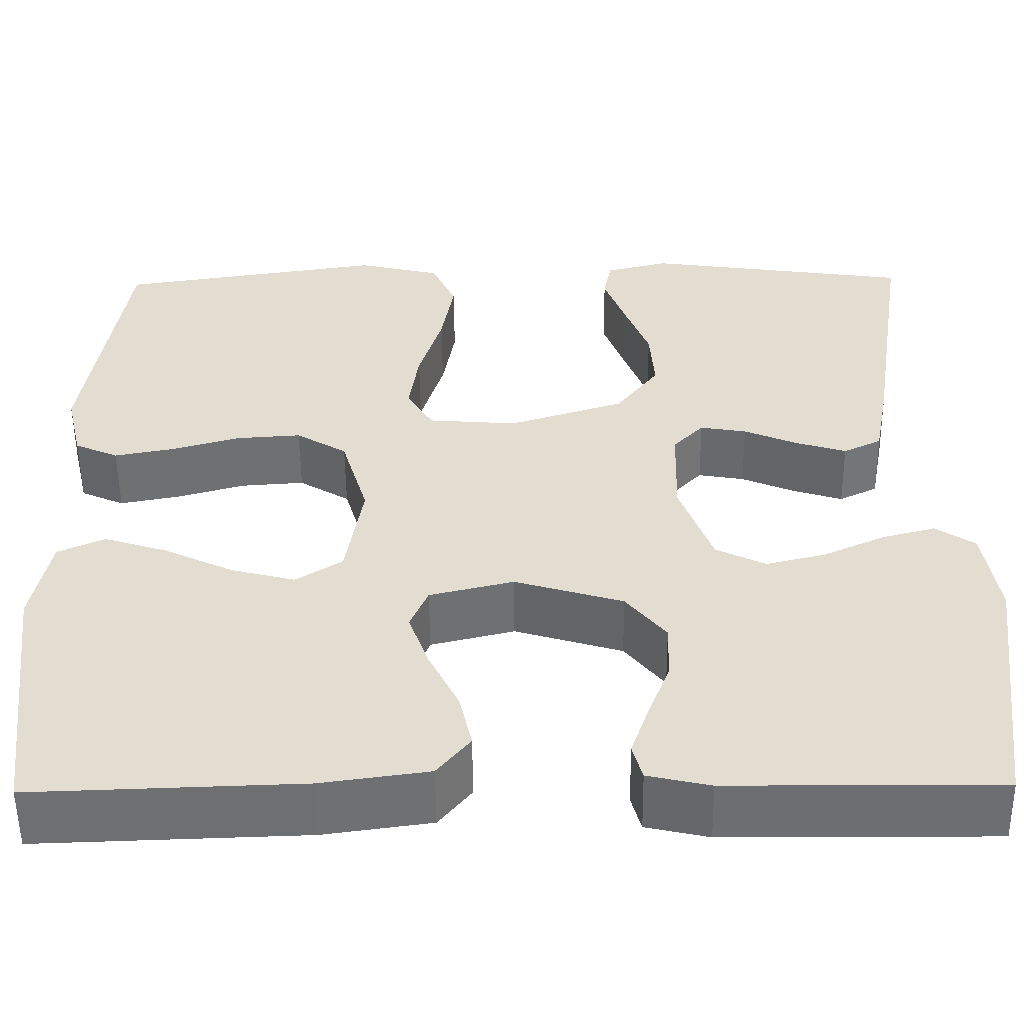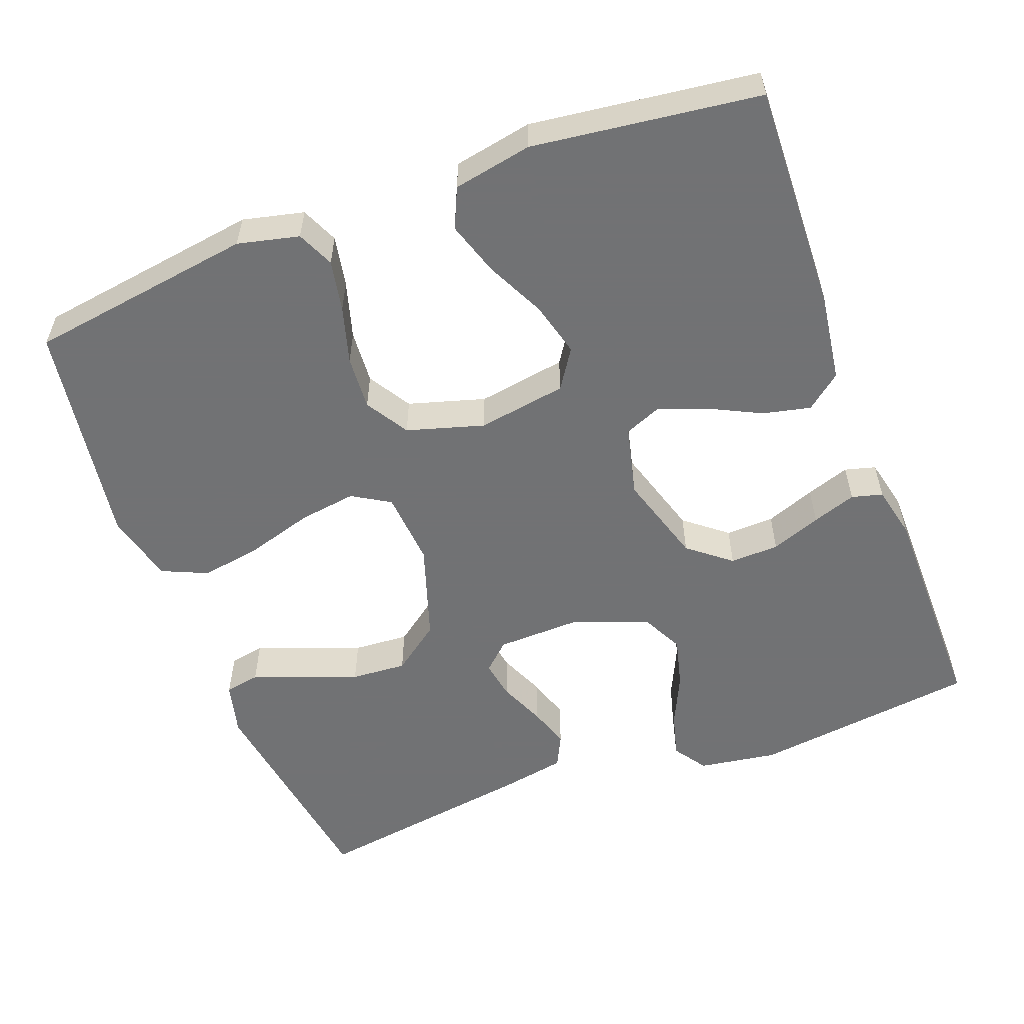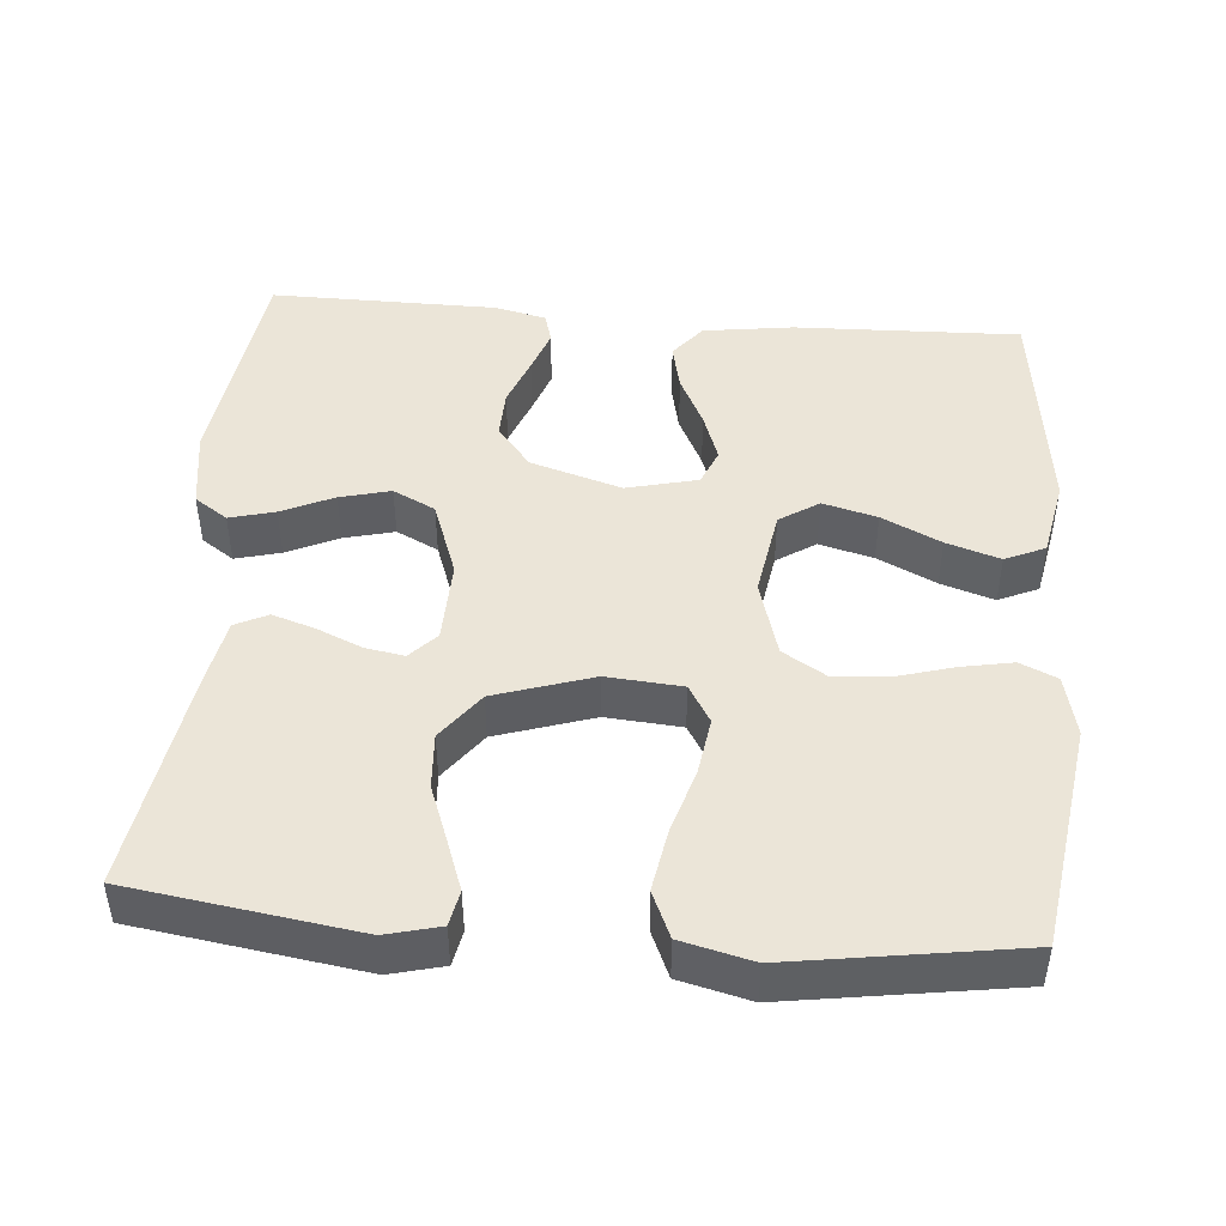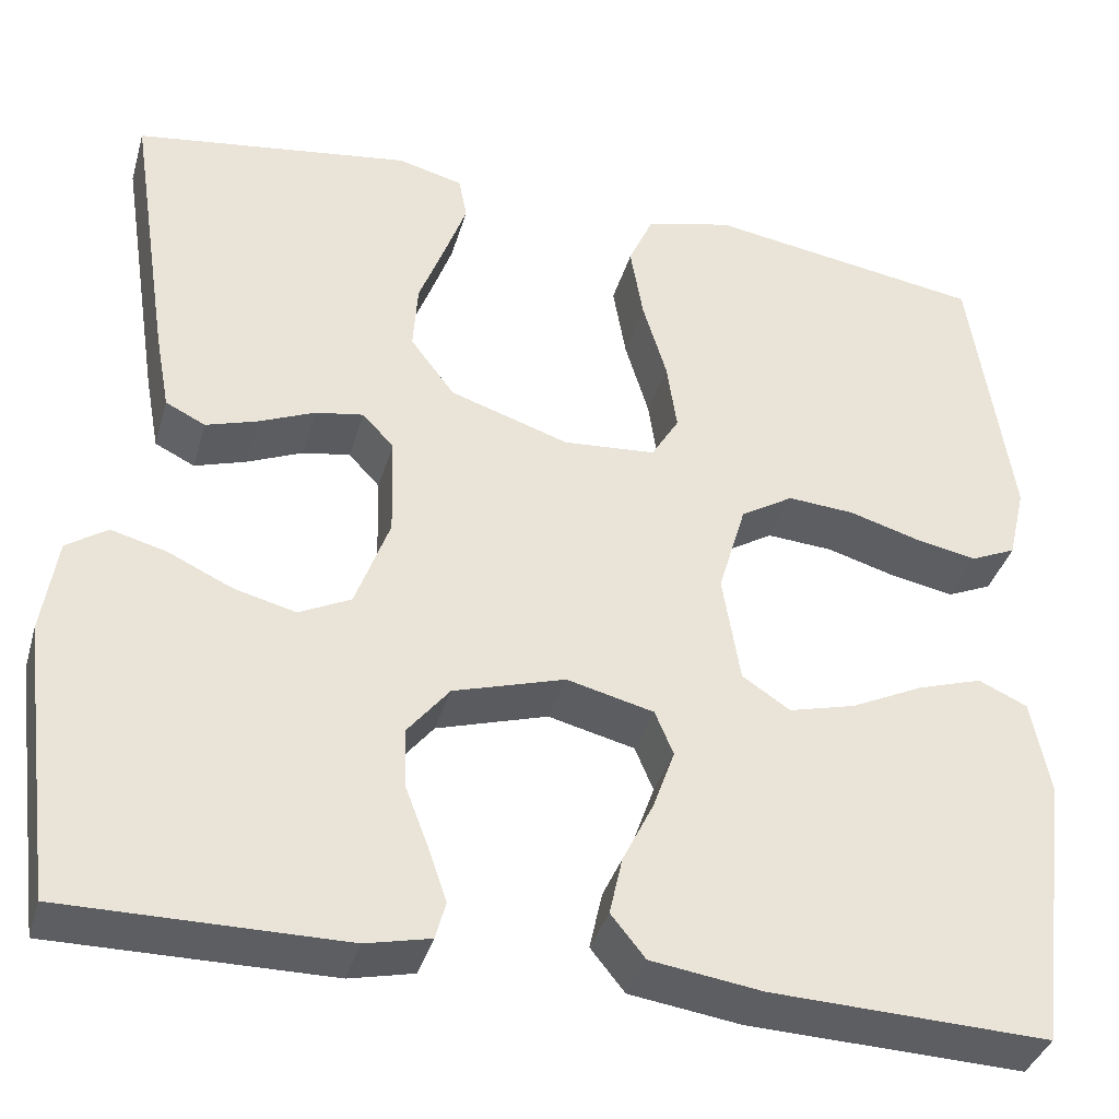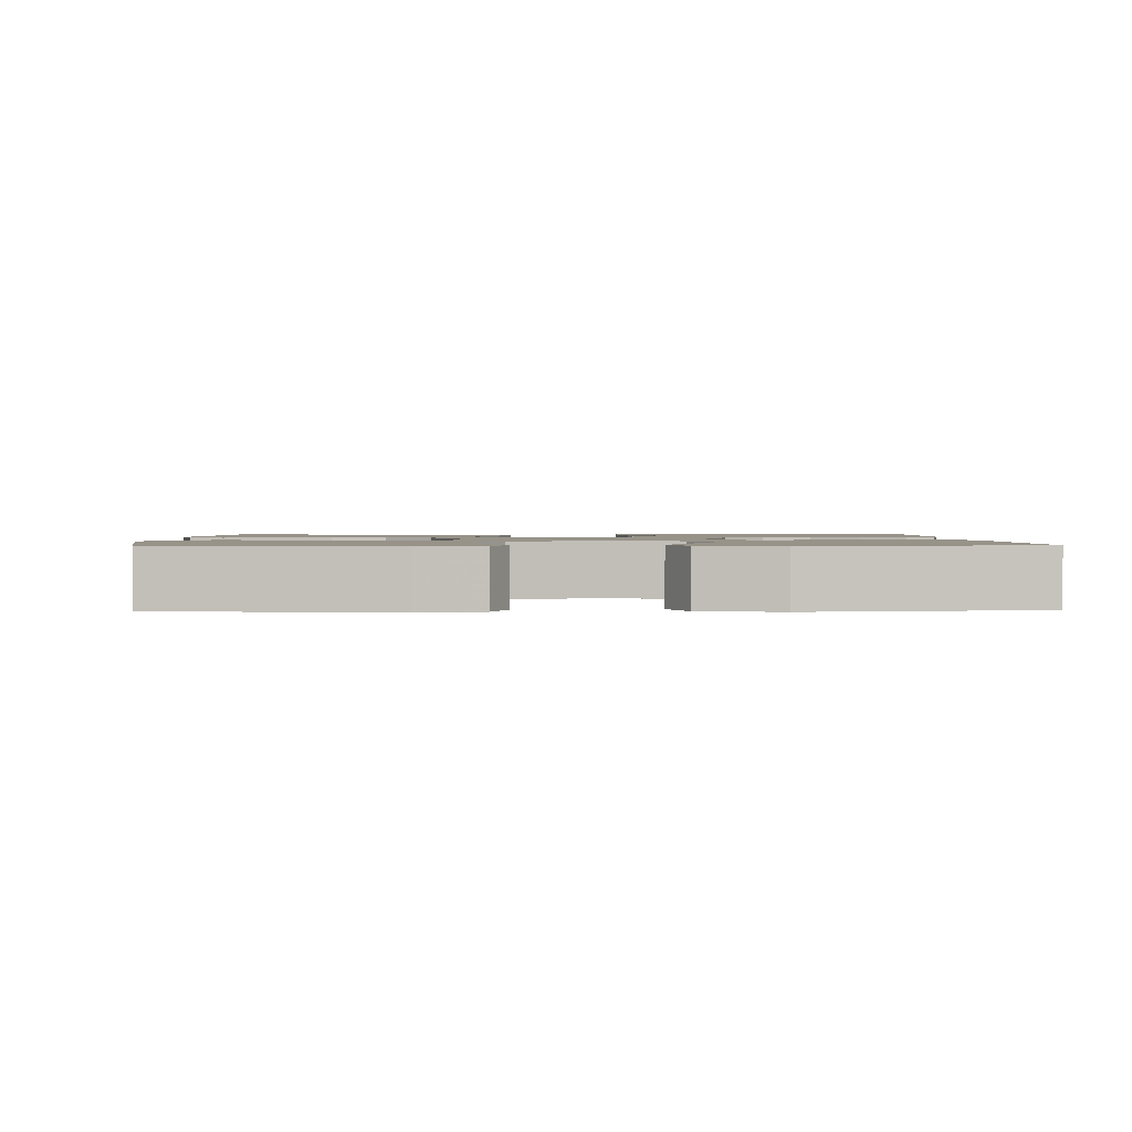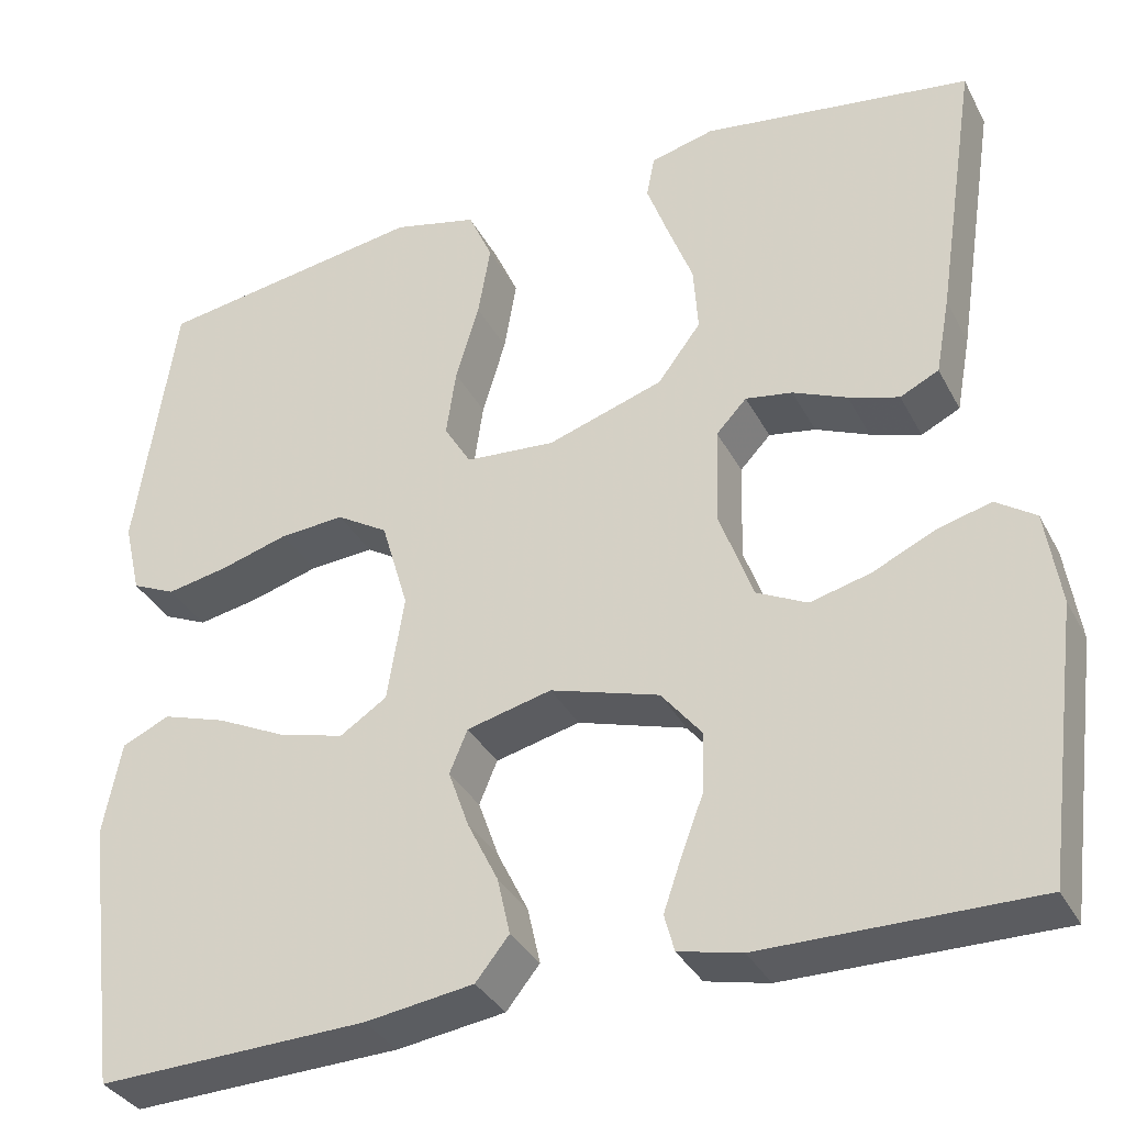
<metadata>
{"format":"obj","ext":"obj","renderer":"f3d","projection":"perspective","resolution":1024,"background":"white","views":[{"elev":-54.4,"azim":-179.4,"up":"+Z"},{"elev":-55.6,"azim":110.6,"up":"+Y"},{"elev":45.8,"azim":4.8,"up":"+Y"},{"elev":-37.6,"azim":-15.7,"up":"+Z"},{"elev":1.5,"azim":88.4,"up":"+Y"},{"elev":-34.7,"azim":-155.4,"up":"+Z"}]}
</metadata>
<code>
v 0.5 0.07 -0.5
v 0.2 0.07 -0.49
v 0.08 0.07 -0.473
v 0.043 0.07 -0.427
v 0.057 0.07 -0.364
v 0.091 0.07 -0.295
v 0.114 0.07 -0.23
v 0.094 0.07 -0.182
v 0 0.07 -0.159
v -0.121 0.07 -0.196
v -0.166 0.07 -0.252
v -0.164 0.07 -0.317
v -0.139 0.07 -0.383
v -0.119 0.07 -0.441
v -0.13 0.07 -0.482
v -0.2 0.07 -0.498
v -0.5 0.07 -0.5
v -0.539 0.07 -0.2
v -0.523 0.07 -0.095
v -0.479 0.07 -0.065
v -0.419 0.07 -0.081
v -0.35 0.07 -0.113
v -0.283 0.07 -0.13
v -0.227 0.07 -0.102
v -0.19 0.07 0
v -0.193 0.07 0.11
v -0.227 0.07 0.146
v -0.279 0.07 0.137
v -0.339 0.07 0.111
v -0.395 0.07 0.093
v -0.438 0.07 0.114
v -0.454 0.07 0.2
v -0.5 0.07 0.5
v -0.2 0.07 0.544
v -0.129 0.07 0.526
v -0.12 0.07 0.479
v -0.144 0.07 0.413
v -0.172 0.07 0.339
v -0.177 0.07 0.265
v -0.129 0.07 0.201
v 0 0.07 0.159
v 0.1 0.07 0.167
v 0.13 0.07 0.217
v 0.119 0.07 0.293
v 0.093 0.07 0.38
v 0.079 0.07 0.462
v 0.106 0.07 0.523
v 0.2 0.07 0.546
v 0.5 0.07 0.5
v 0.544 0.07 0.2
v 0.525 0.07 0.119
v 0.476 0.07 0.097
v 0.408 0.07 0.11
v 0.332 0.07 0.132
v 0.26 0.07 0.137
v 0.203 0.07 0.102
v 0.173 0.07 0
v 0.192 0.07 -0.118
v 0.244 0.07 -0.152
v 0.316 0.07 -0.133
v 0.394 0.07 -0.095
v 0.465 0.07 -0.072
v 0.518 0.07 -0.096
v 0.538 0.07 -0.2
v 0.5 0 -0.5
v 0.2 0 -0.49
v 0.08 0 -0.473
v 0.043 0 -0.427
v 0.057 0 -0.364
v 0.091 0 -0.295
v 0.114 0 -0.23
v 0.094 0 -0.182
v 0 0 -0.159
v -0.121 0 -0.196
v -0.166 0 -0.252
v -0.164 0 -0.317
v -0.139 0 -0.383
v -0.119 0 -0.441
v -0.13 0 -0.482
v -0.2 0 -0.498
v -0.5 0 -0.5
v -0.539 0 -0.2
v -0.523 0 -0.095
v -0.479 0 -0.065
v -0.419 0 -0.081
v -0.35 0 -0.113
v -0.283 0 -0.13
v -0.227 0 -0.102
v -0.19 0 0
v -0.193 0 0.11
v -0.227 0 0.146
v -0.279 0 0.137
v -0.339 0 0.111
v -0.395 0 0.093
v -0.438 0 0.114
v -0.454 0 0.2
v -0.5 0 0.5
v -0.2 0 0.544
v -0.129 0 0.526
v -0.12 0 0.479
v -0.144 0 0.413
v -0.172 0 0.339
v -0.177 0 0.265
v -0.129 0 0.201
v 0 0 0.159
v 0.1 0 0.167
v 0.13 0 0.217
v 0.119 0 0.293
v 0.093 0 0.38
v 0.079 0 0.462
v 0.106 0 0.523
v 0.2 0 0.546
v 0.5 0 0.5
v 0.544 0 0.2
v 0.525 0 0.119
v 0.476 0 0.097
v 0.408 0 0.11
v 0.332 0 0.132
v 0.26 0 0.137
v 0.203 0 0.102
v 0.173 0 0
v 0.192 0 -0.118
v 0.244 0 -0.152
v 0.316 0 -0.133
v 0.394 0 -0.095
v 0.465 0 -0.072
v 0.518 0 -0.096
v 0.538 0 -0.2
f 60 61 62 63
f 59 60 63 64
f 51 52 53 54
f 51 54 55
f 50 51 55
f 49 50 55
f 48 49 55 56
f 44 45 46 47
f 43 44 47 48
f 35 36 37 38
f 33 34 35 38
f 33 38 39
f 32 33 39 40
f 28 29 30 31
f 27 28 31 32
f 19 20 21 22
f 19 22 23
f 18 19 23
f 17 18 23
f 16 17 23 24
f 12 13 14 15
f 12 15 16 24
f 3 4 5 6
f 3 6 7
f 2 3 7
f 59 64 1 2
f 58 59 2 7
f 57 58 7 8
f 43 48 56 57
f 42 43 57 8
f 41 42 8 9
f 27 32 40 41
f 26 27 41
f 25 26 41 9
f 11 12 24 25
f 10 11 25
f 9 10 25
f 127 126 125 124
f 128 127 124 123
f 118 117 116 115
f 119 118 115
f 119 115 114
f 119 114 113
f 120 119 113 112
f 111 110 109 108
f 112 111 108 107
f 102 101 100 99
f 102 99 98 97
f 103 102 97
f 104 103 97 96
f 95 94 93 92
f 96 95 92 91
f 86 85 84 83
f 87 86 83
f 87 83 82
f 87 82 81
f 88 87 81 80
f 79 78 77 76
f 88 80 79 76
f 70 69 68 67
f 71 70 67
f 71 67 66
f 66 65 128 123
f 71 66 123 122
f 72 71 122 121
f 121 120 112 107
f 72 121 107 106
f 73 72 106 105
f 105 104 96 91
f 105 91 90
f 73 105 90 89
f 89 88 76 75
f 89 75 74
f 89 74 73
f 1 65 66 2
f 2 66 67 3
f 3 67 68 4
f 4 68 69 5
f 5 69 70 6
f 6 70 71 7
f 7 71 72 8
f 8 72 73 9
f 9 73 74 10
f 10 74 75 11
f 11 75 76 12
f 12 76 77 13
f 13 77 78 14
f 14 78 79 15
f 15 79 80 16
f 16 80 81 17
f 17 81 82 18
f 18 82 83 19
f 19 83 84 20
f 20 84 85 21
f 21 85 86 22
f 22 86 87 23
f 23 87 88 24
f 24 88 89 25
f 25 89 90 26
f 26 90 91 27
f 27 91 92 28
f 28 92 93 29
f 29 93 94 30
f 30 94 95 31
f 31 95 96 32
f 32 96 97 33
f 33 97 98 34
f 34 98 99 35
f 35 99 100 36
f 36 100 101 37
f 37 101 102 38
f 38 102 103 39
f 39 103 104 40
f 40 104 105 41
f 41 105 106 42
f 42 106 107 43
f 43 107 108 44
f 44 108 109 45
f 45 109 110 46
f 46 110 111 47
f 47 111 112 48
f 48 112 113 49
f 49 113 114 50
f 50 114 115 51
f 51 115 116 52
f 52 116 117 53
f 53 117 118 54
f 54 118 119 55
f 55 119 120 56
f 56 120 121 57
f 57 121 122 58
f 58 122 123 59
f 59 123 124 60
f 60 124 125 61
f 61 125 126 62
f 62 126 127 63
f 63 127 128 64
f 64 128 65 1

</code>
